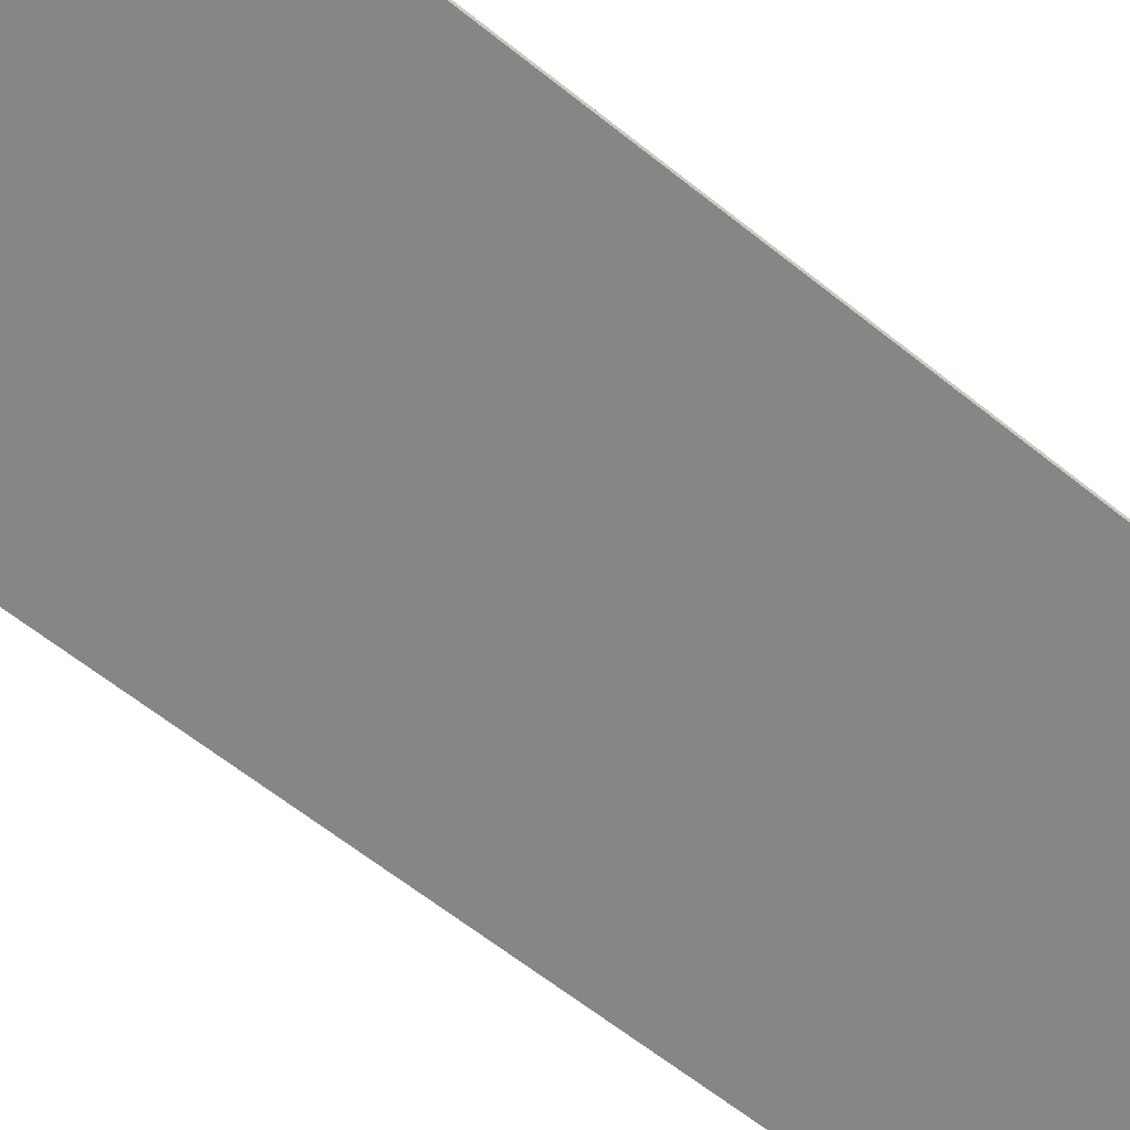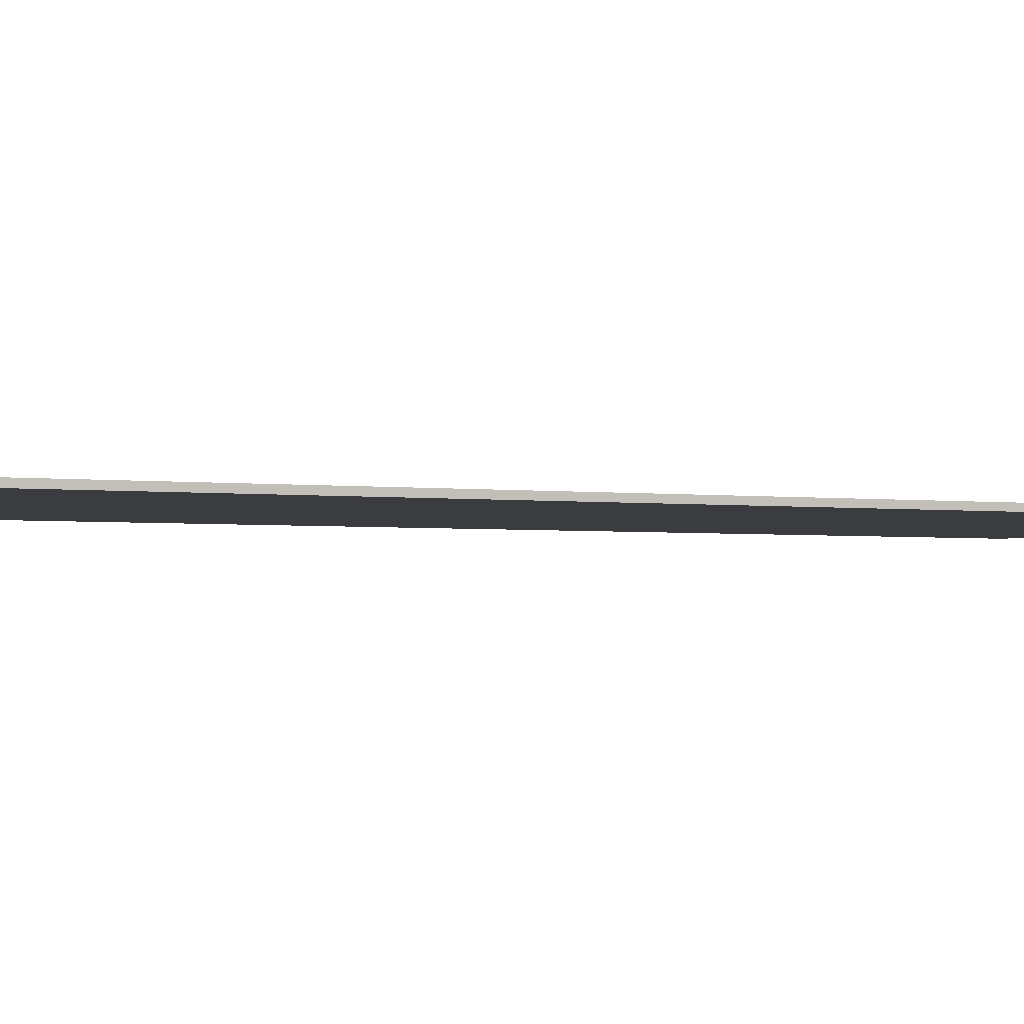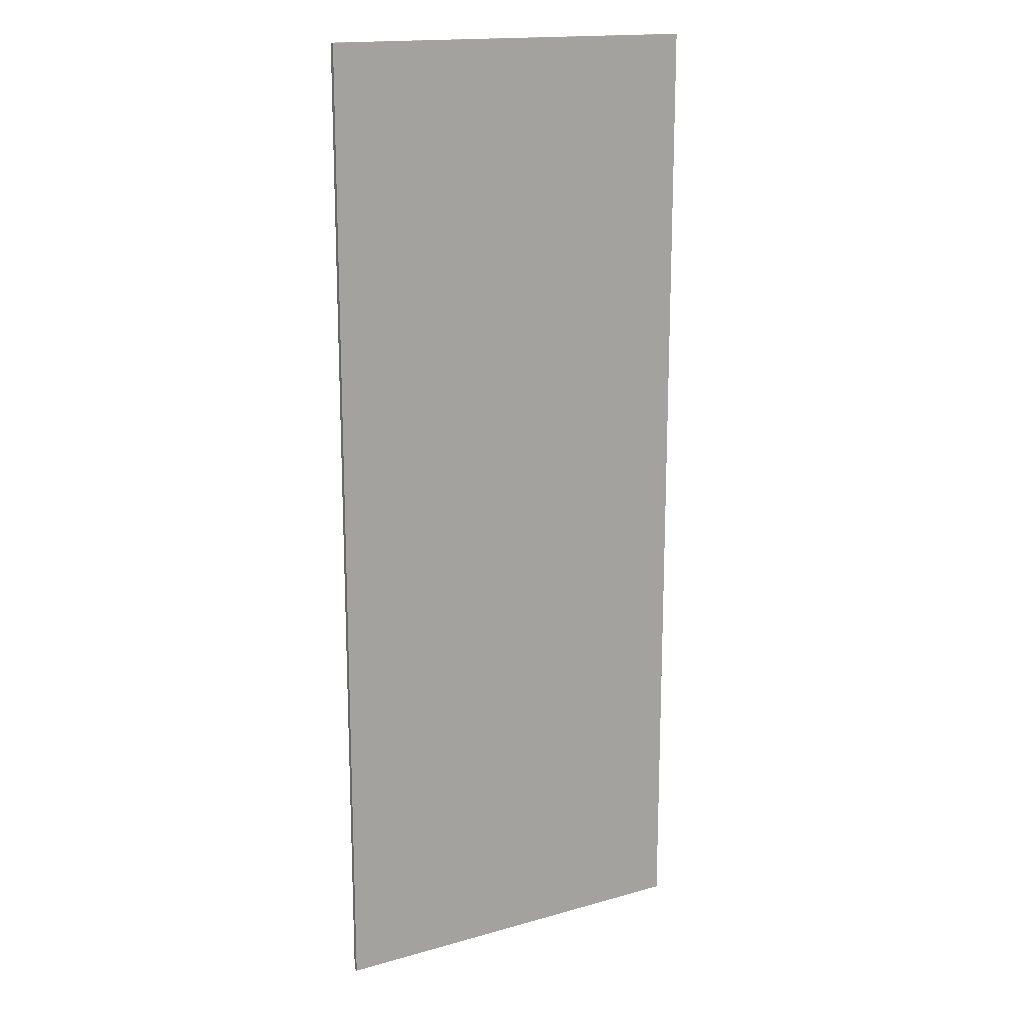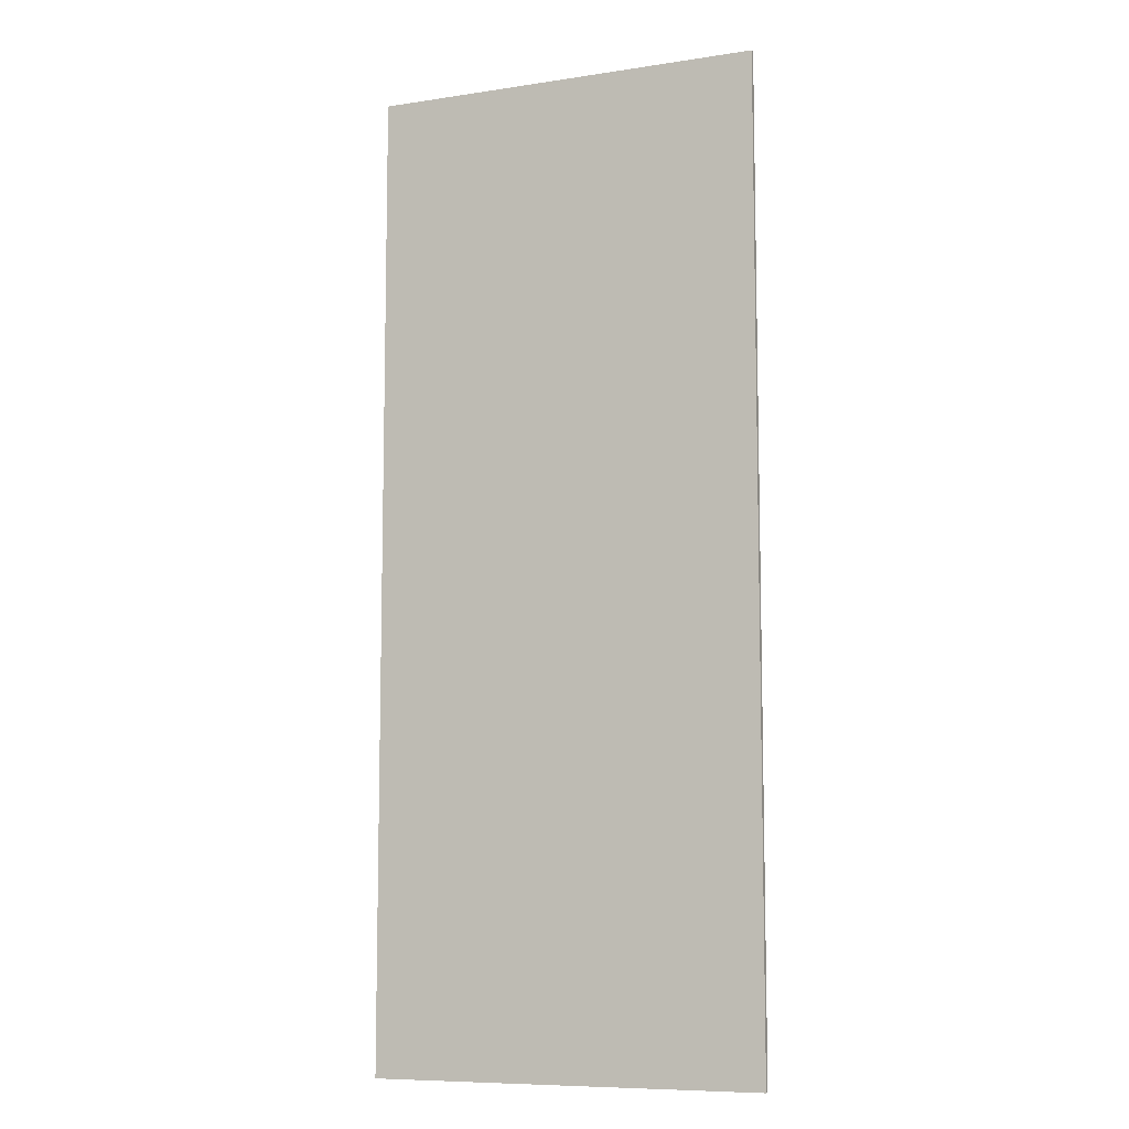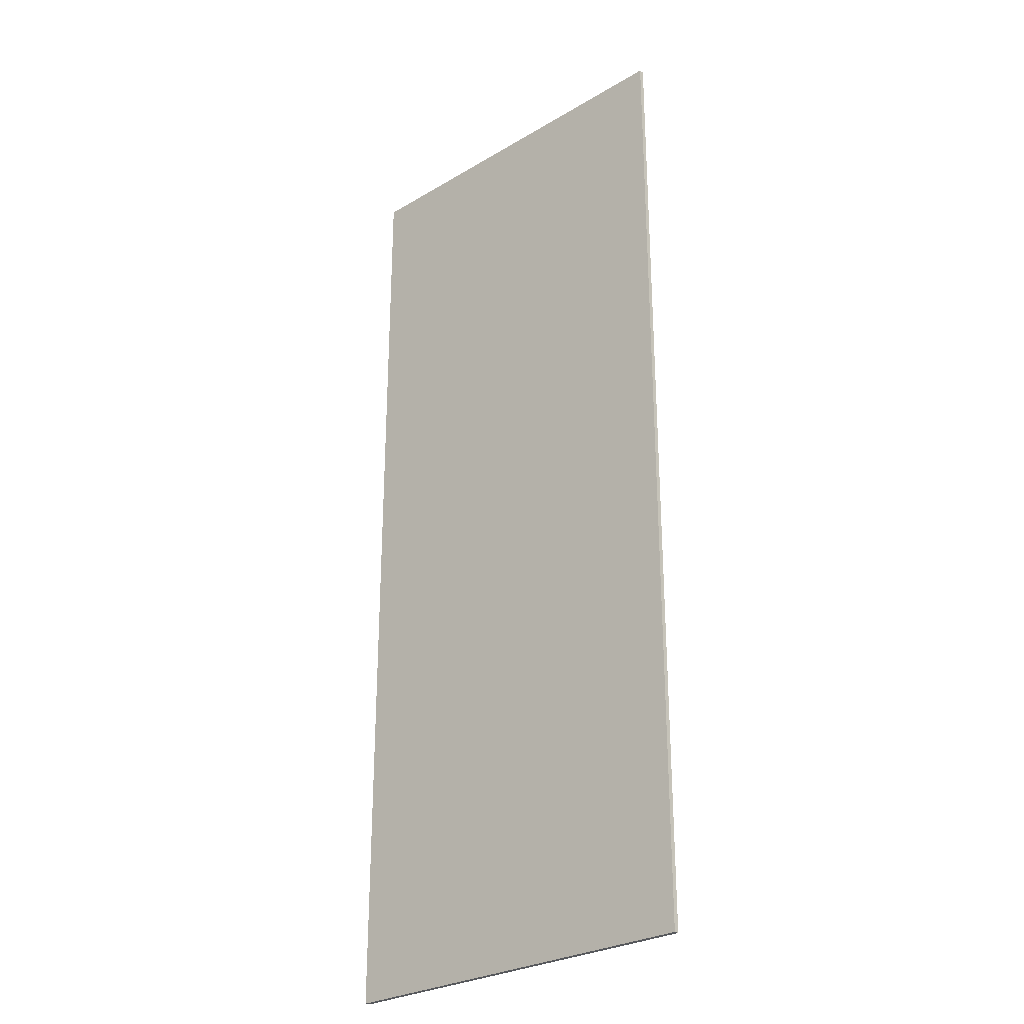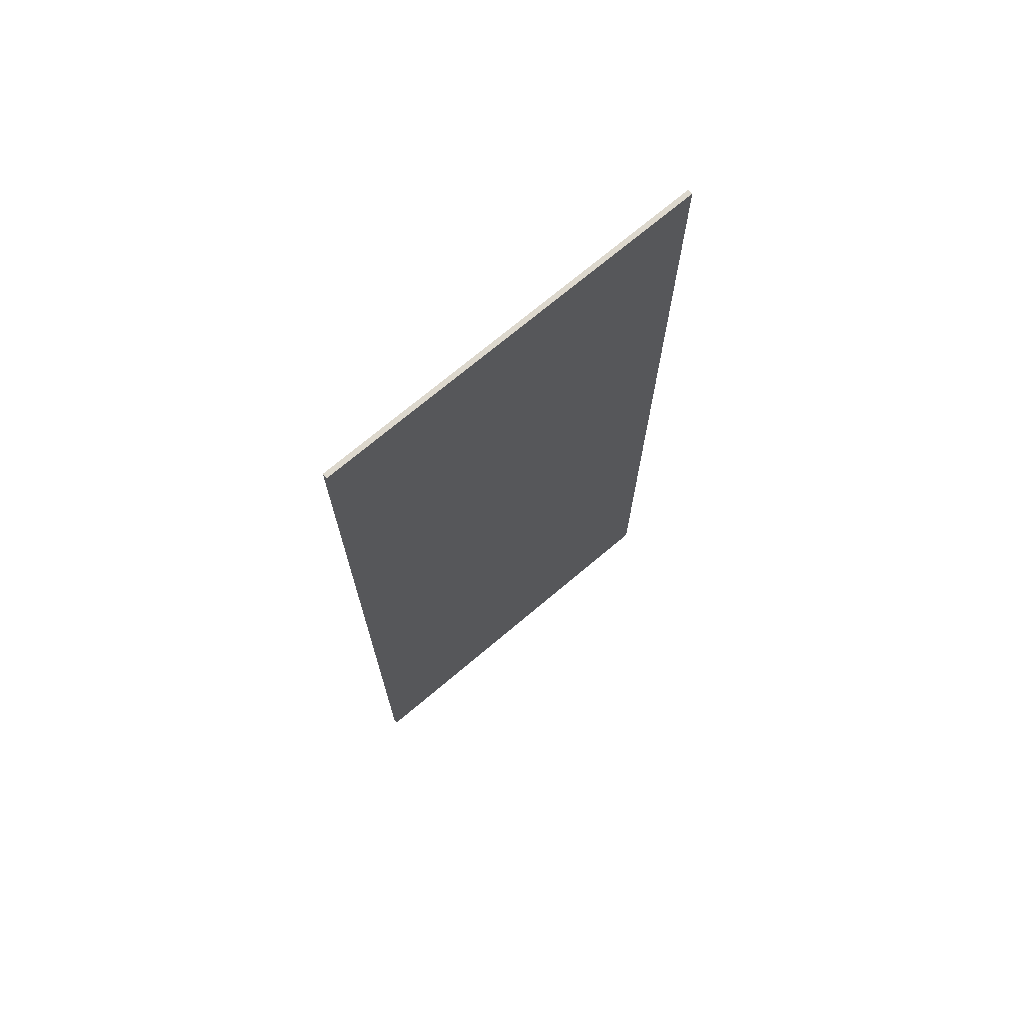
<metadata>
{"format":"obj","ext":"obj","renderer":"f3d","projection":"perspective","resolution":1024,"background":"white","views":[{"elev":-62.2,"azim":50.8,"up":"+Y"},{"elev":-2.1,"azim":-120.3,"up":"+Y"},{"elev":16.4,"azim":150.1,"up":"+Z"},{"elev":-8.7,"azim":-157.7,"up":"+Z"},{"elev":-27.9,"azim":-137.9,"up":"+Z"},{"elev":72.3,"azim":139.9,"up":"+Z"}]}
</metadata>
<code>
o
v -10 0 10
v -10 0 -10
v -10 0.1 10
v -10 0.1 -10
v -2 0 10
v -2 0 4.1
v -2 0 -3.9
v -2 0 -10
v -2 0.1 10
v -2 0.1 4.1
v -2 0.1 -3.9
v -2 0.1 -10
v -10 0 10
v -10 0.1 10
v -9.5 0 10
v -9.5 0.1 10
v -2.5 0 10
v -2.5 0.1 10
v -2 0 10
v -2 0.1 10
v -10 0 -10
v -10 0.1 -10
v -9.5 0 -10
v -9.5 0.1 -10
v -6.7 0 -10
v -6.7 0.1 -10
v -6.3 0 -10
v -6.3 0.1 -10
v -5.8 0 -10
v -5.8 0.1 -10
v -5.3 0 -10
v -5.3 0.1 -10
v -2.5 0 -10
v -2.5 0.1 -10
v -2 0 -10
v -2 0.1 -10
v -10 0 10
v -9.5 0 10
v -2.5 0 10
v -2 0 10
v -9.5 0 9.8
v -2.7 0 9.8
v -6.2 0 9.5
v -5.6 0 9.5
v -6.2 0 6.5
v -5.6 0 6.5
v -6.2 0 5.5
v -5.6 0 5.5
v -2.5 0 4.1
v -2 0 4.1
v -6.2 0 3.3
v -5.6 0 3.3
v -6.2 0 -3.3
v -5.6 0 -3.3
v -2.5 0 -3.9
v -2 0 -3.9
v -6.2 0 -5.5
v -5.6 0 -5.5
v -6.2 0 -6.4
v -5.6 0 -6.4
v -6.2 0 -9.4
v -5.6 0 -9.4
v -9.5 0 -9.9
v -6.7 0 -9.9
v -6.3 0 -9.9
v -5.8 0 -9.9
v -5.3 0 -9.9
v -2.7 0 -9.9
v -10 0 -10
v -9.5 0 -10
v -6.7 0 -10
v -6.3 0 -10
v -5.8 0 -10
v -5.3 0 -10
v -2.5 0 -10
v -2 0 -10
v -10 0.1 10
v -9.5 0.1 10
v -2.5 0.1 10
v -2 0.1 10
v -9.5 0.1 9.8
v -2.7 0.1 9.8
v -6.2 0.1 9.5
v -5.6 0.1 9.5
v -6.2 0.1 6.5
v -5.6 0.1 6.5
v -6.2 0.1 5.5
v -5.6 0.1 5.5
v -2.5 0.1 4.1
v -2 0.1 4.1
v -6.2 0.1 3.3
v -5.6 0.1 3.3
v -6.2 0.1 -3.3
v -5.6 0.1 -3.3
v -2.5 0.1 -3.9
v -2 0.1 -3.9
v -6.2 0.1 -5.5
v -5.6 0.1 -5.5
v -6.2 0.1 -6.4
v -5.6 0.1 -6.4
v -6.2 0.1 -9.4
v -5.6 0.1 -9.4
v -9.5 0.1 -9.9
v -6.7 0.1 -9.9
v -6.3 0.1 -9.9
v -5.8 0.1 -9.9
v -5.3 0.1 -9.9
v -2.7 0.1 -9.9
v -10 0.1 -10
v -9.5 0.1 -10
v -6.7 0.1 -10
v -6.3 0.1 -10
v -5.8 0.1 -10
v -5.3 0.1 -10
v -2.5 0.1 -10
v -2 0.1 -10
f 3 2 1
f 4 2 3
f 5 6 9
f 6 7 10
f 9 6 10
f 7 8 11
f 10 7 11
f 11 8 12
f 15 14 13
f 16 14 15
f 17 16 15
f 18 16 17
f 19 18 17
f 20 18 19
f 21 22 23
f 23 22 24
f 23 24 25
f 25 24 26
f 25 26 27
f 27 26 28
f 27 28 29
f 29 28 30
f 29 30 31
f 31 30 32
f 31 32 33
f 33 32 34
f 33 34 35
f 35 34 36
f 41 38 37
f 41 39 38
f 42 39 41
f 43 42 41
f 44 42 43
f 45 43 41
f 45 44 43
f 46 42 44
f 46 44 45
f 47 45 41
f 47 46 45
f 48 42 46
f 48 46 47
f 49 40 39
f 49 39 42
f 50 40 49
f 51 48 47
f 51 47 41
f 52 42 48
f 52 48 51
f 53 51 41
f 53 52 51
f 54 42 52
f 54 52 53
f 55 50 49
f 55 49 42
f 56 50 55
f 57 53 41
f 57 54 53
f 58 42 54
f 58 54 57
f 59 57 41
f 59 58 57
f 60 42 58
f 60 58 59
f 61 59 41
f 61 60 59
f 62 42 60
f 62 60 61
f 63 41 37
f 63 61 41
f 63 62 61
f 64 62 63
f 65 62 64
f 66 62 65
f 67 42 62
f 67 62 66
f 68 55 42
f 68 42 67
f 69 63 37
f 70 64 63
f 70 63 69
f 71 65 64
f 71 64 70
f 72 66 65
f 72 65 71
f 73 67 66
f 73 66 72
f 74 68 67
f 74 67 73
f 75 56 55
f 75 68 74
f 75 55 68
f 76 56 75
f 77 78 81
f 78 79 81
f 81 79 82
f 81 82 83
f 83 82 84
f 81 83 85
f 83 84 85
f 84 82 86
f 85 84 86
f 81 85 87
f 85 86 87
f 86 82 88
f 87 86 88
f 79 80 89
f 82 79 89
f 89 80 90
f 87 88 91
f 81 87 91
f 88 82 92
f 91 88 92
f 81 91 93
f 91 92 93
f 92 82 94
f 93 92 94
f 89 90 95
f 82 89 95
f 95 90 96
f 81 93 97
f 93 94 97
f 94 82 98
f 97 94 98
f 81 97 99
f 97 98 99
f 98 82 100
f 99 98 100
f 81 99 101
f 99 100 101
f 100 82 102
f 101 100 102
f 77 81 103
f 81 101 103
f 101 102 103
f 103 102 104
f 104 102 105
f 105 102 106
f 102 82 107
f 106 102 107
f 82 95 108
f 107 82 108
f 77 103 109
f 103 104 110
f 109 103 110
f 104 105 111
f 110 104 111
f 105 106 112
f 111 105 112
f 106 107 113
f 112 106 113
f 107 108 114
f 113 107 114
f 95 96 115
f 114 108 115
f 108 95 115
f 115 96 116

</code>
